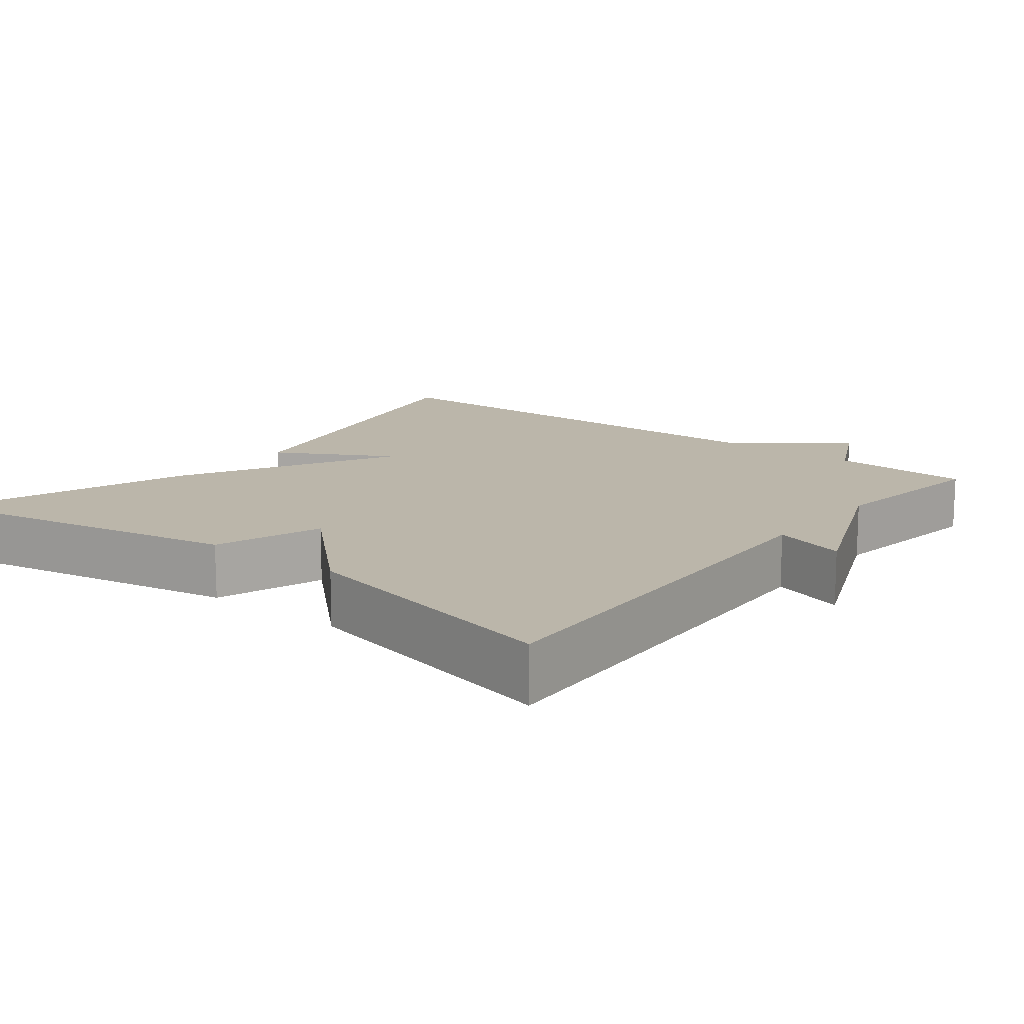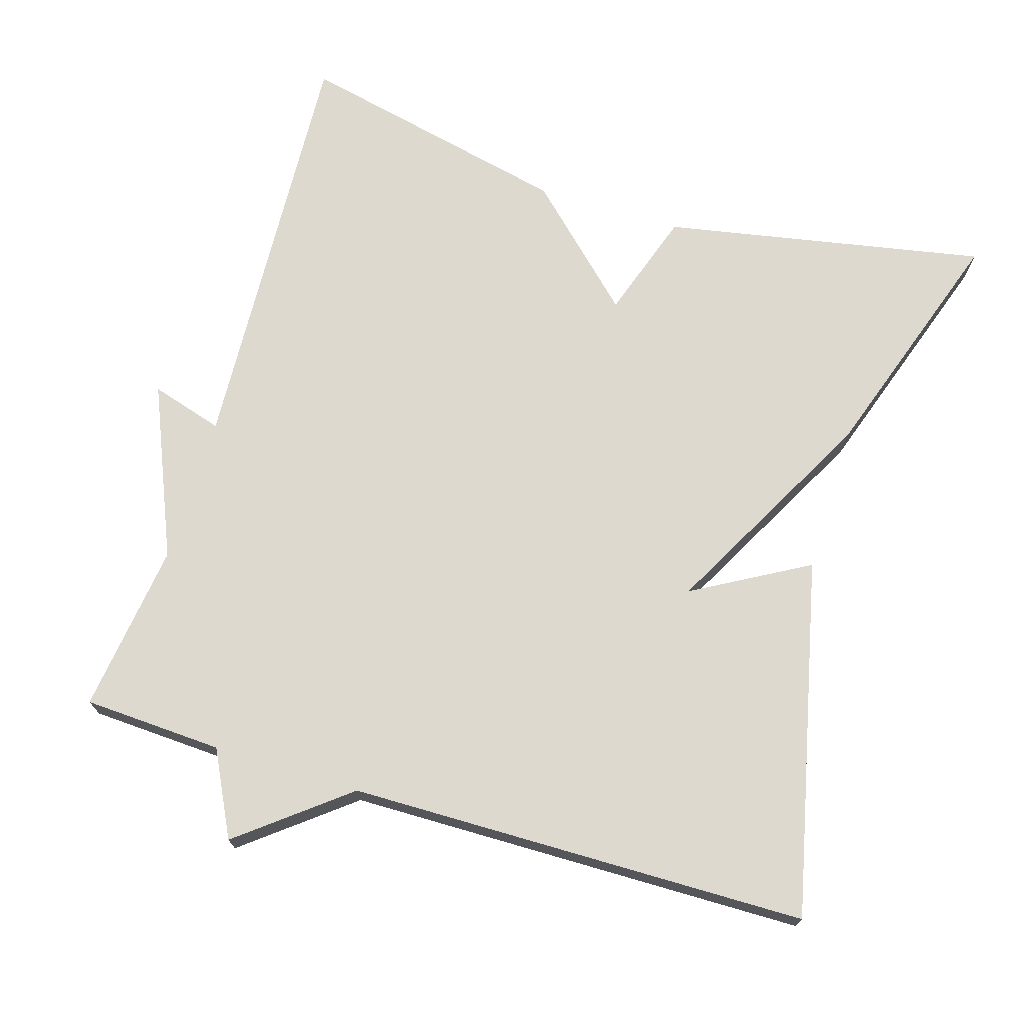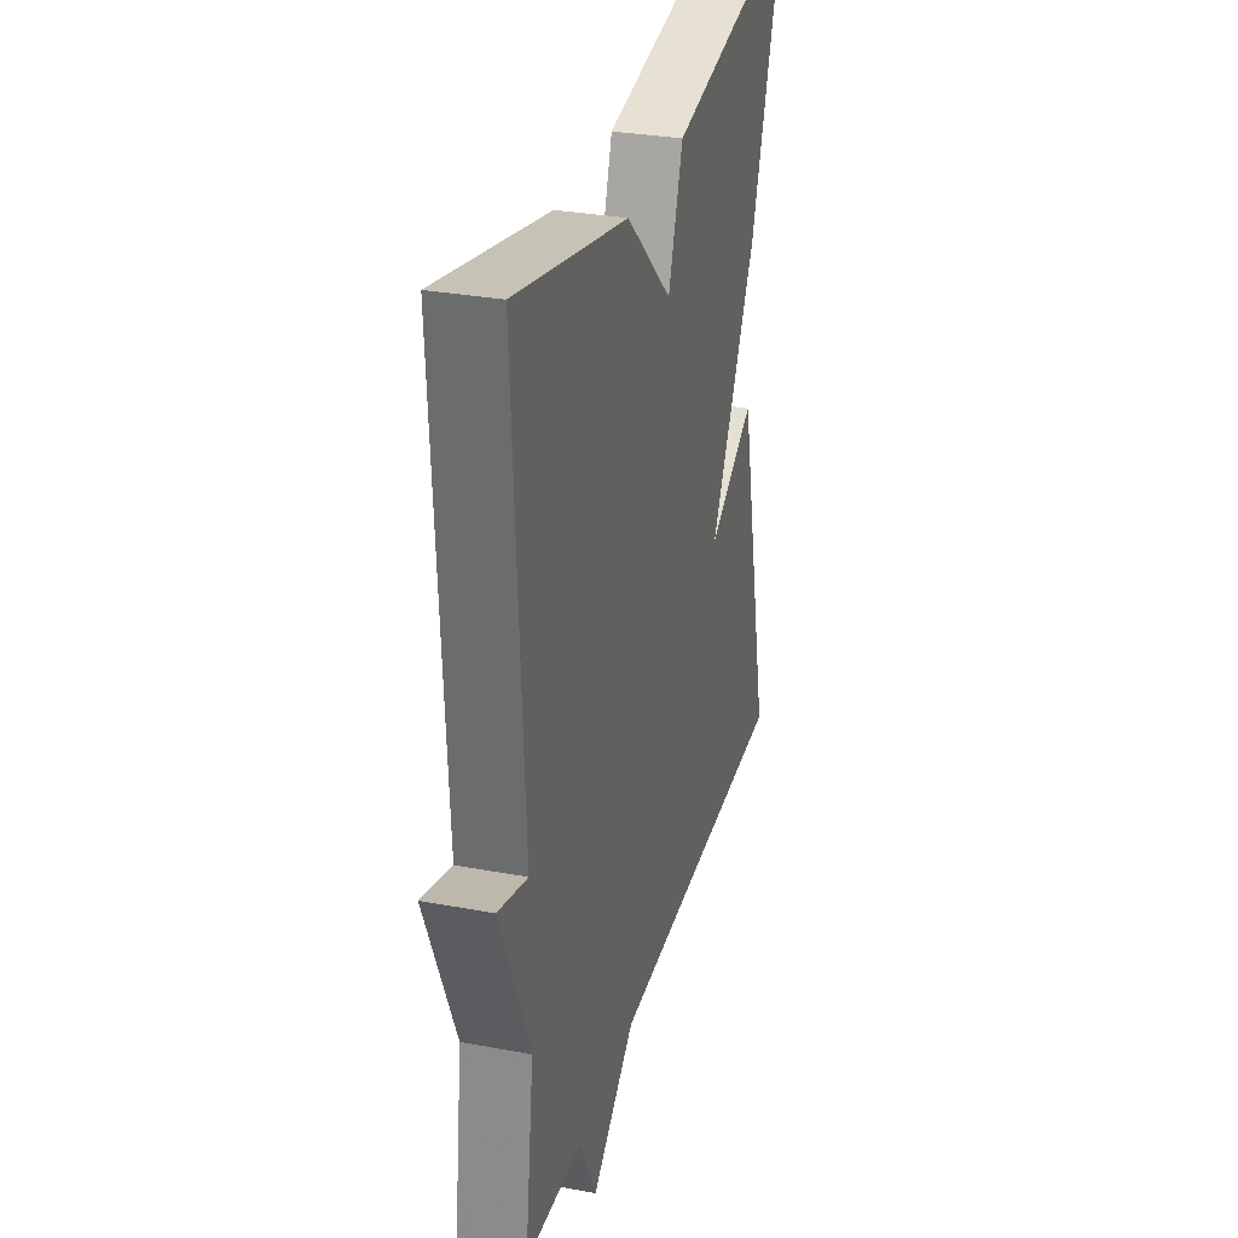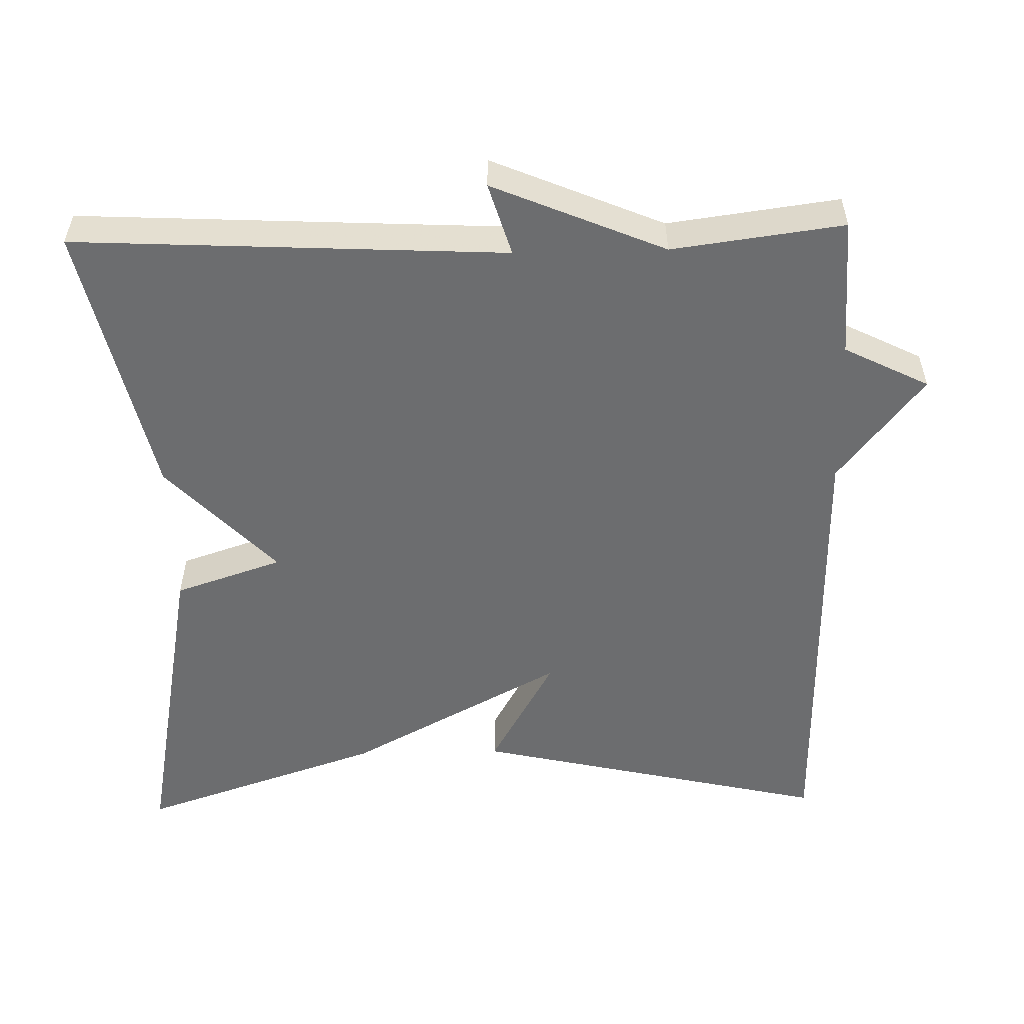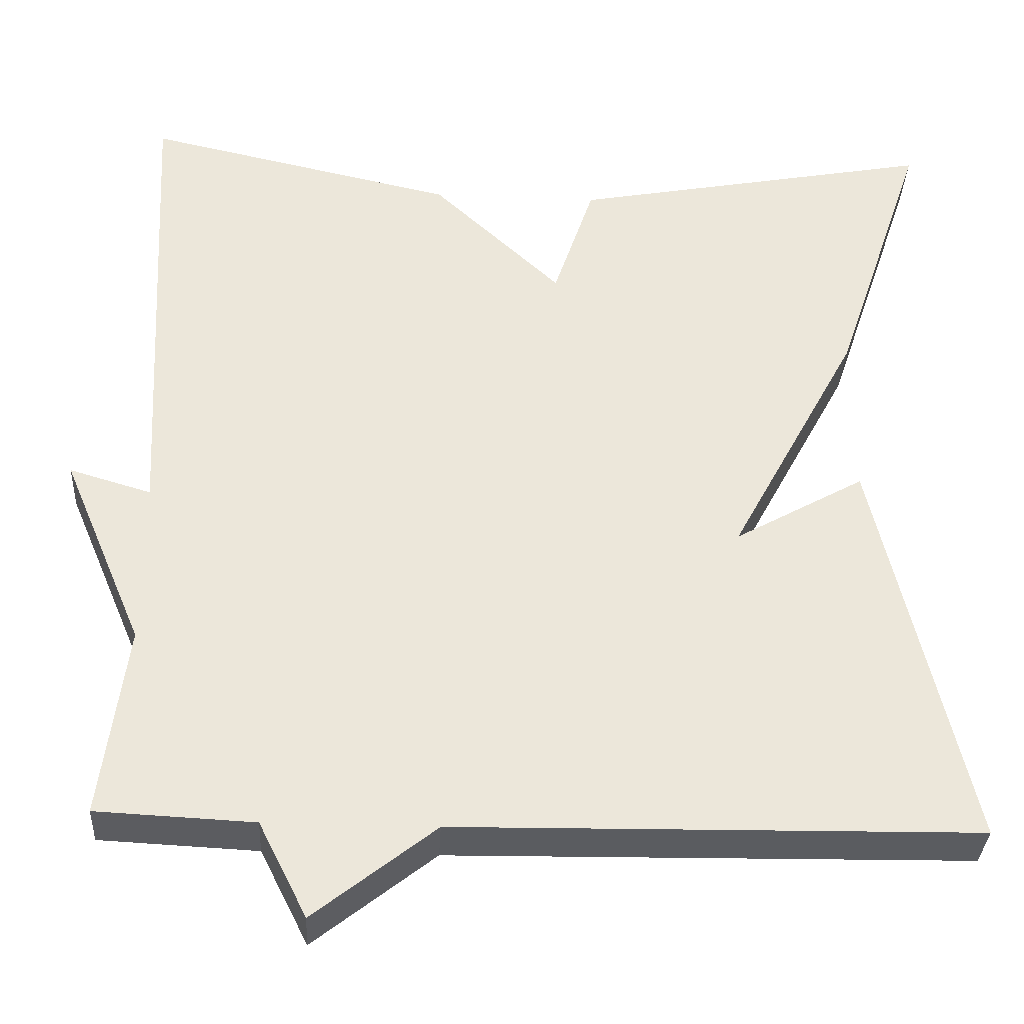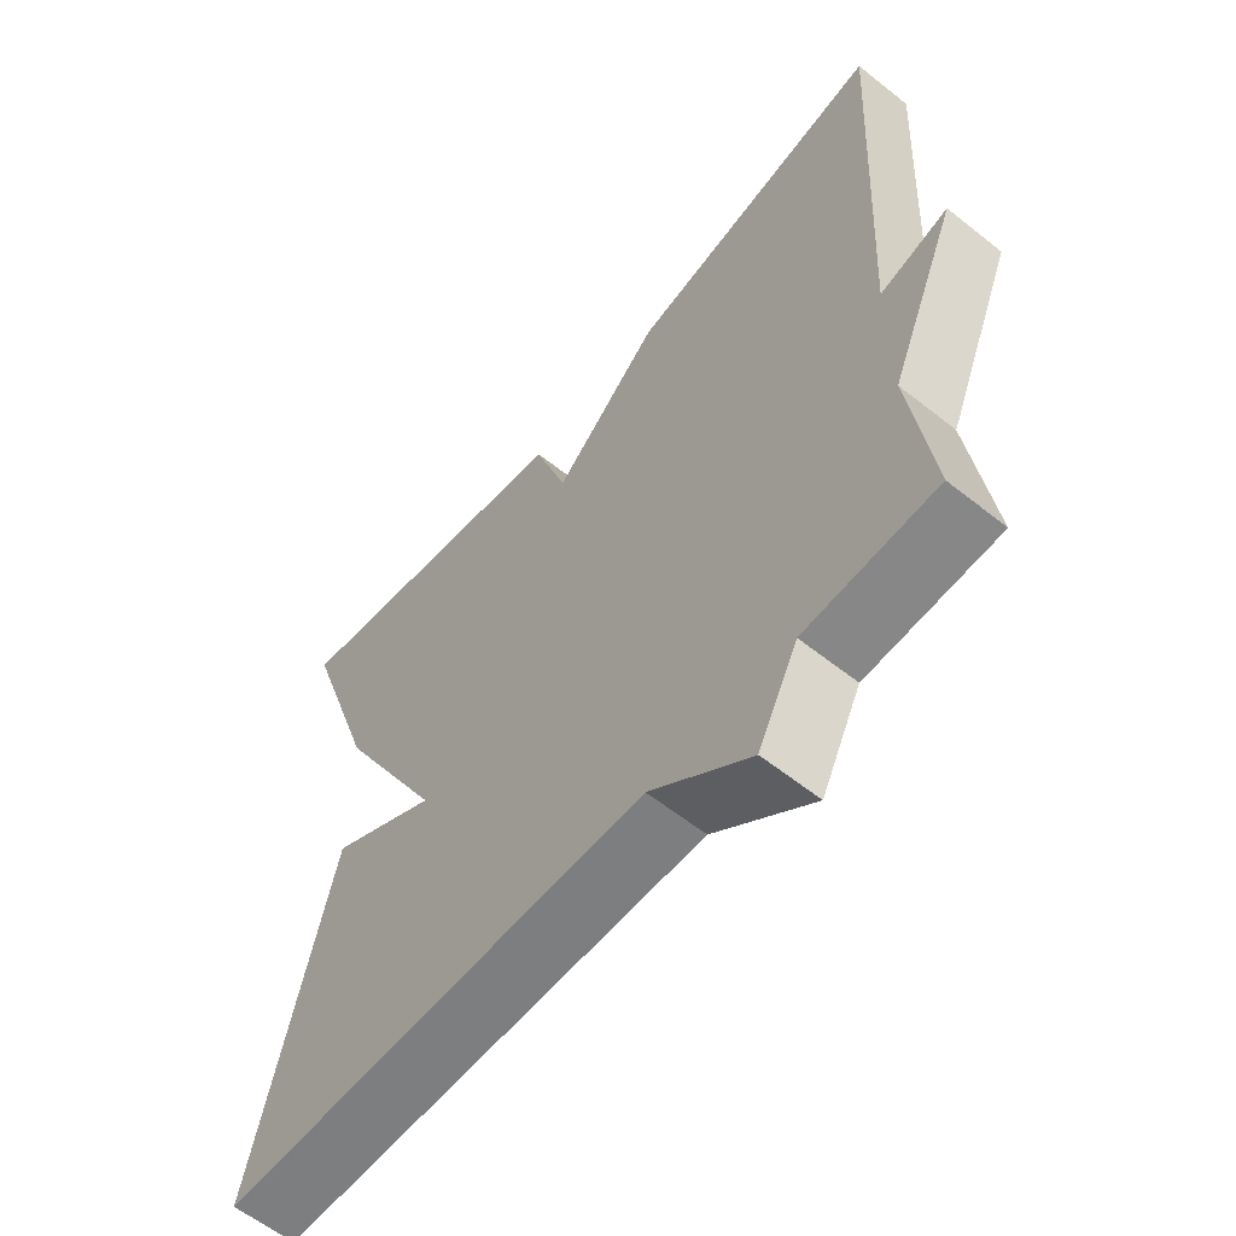
<metadata>
{"format":"obj","ext":"obj","renderer":"f3d","projection":"perspective","resolution":1024,"background":"white","views":[{"elev":14.0,"azim":38.3,"up":"+Y"},{"elev":71.8,"azim":-163.0,"up":"+Y"},{"elev":30.6,"azim":105.1,"up":"+Z"},{"elev":-53.9,"azim":91.4,"up":"+Y"},{"elev":-34.4,"azim":177.0,"up":"+Z"},{"elev":-60.0,"azim":50.8,"up":"+Z"}]}
</metadata>
<code>
v 0.5 0.07 -0.5
v 0.314 0.07 -0.509
v 0.257 0.07 -0.622
v 0.114 0.07 -0.509
v -0.5 0.07 -0.5
v -0.391 0.07 -0.024
v -0.237 0.07 -0.111
v -0.391 0.07 0.176
v -0.5 0.07 0.5
v -0.069 0.07 0.418
v -0.021 0.07 0.274
v 0.131 0.07 0.418
v 0.5 0.07 0.5
v 0.47 0.07 -0.072
v 0.567 0.07 -0.043
v 0.47 0.07 -0.272
v 0.5 0 -0.5
v 0.314 0 -0.509
v 0.257 0 -0.622
v 0.114 0 -0.509
v -0.5 0 -0.5
v -0.391 0 -0.024
v -0.237 0 -0.111
v -0.391 0 0.176
v -0.5 0 0.5
v -0.069 0 0.418
v -0.021 0 0.274
v 0.131 0 0.418
v 0.5 0 0.5
v 0.47 0 -0.072
v 0.567 0 -0.043
v 0.47 0 -0.272
f 14 15 16
f 11 12 13 14
f 11 14 16
f 9 10 11
f 8 9 11
f 7 8 11
f 16 1 2
f 11 16 2
f 7 11 2
f 6 7 2
f 5 6 2
f 4 5 2
f 2 3 4
f 32 31 30
f 30 29 28 27
f 32 30 27
f 27 26 25
f 27 25 24
f 27 24 23
f 18 17 32
f 18 32 27
f 18 27 23
f 18 23 22
f 18 22 21
f 18 21 20
f 20 19 18
f 1 17 18 2
f 2 18 19 3
f 3 19 20 4
f 4 20 21 5
f 5 21 22 6
f 6 22 23 7
f 7 23 24 8
f 8 24 25 9
f 9 25 26 10
f 10 26 27 11
f 11 27 28 12
f 12 28 29 13
f 13 29 30 14
f 14 30 31 15
f 15 31 32 16
f 16 32 17 1

</code>
